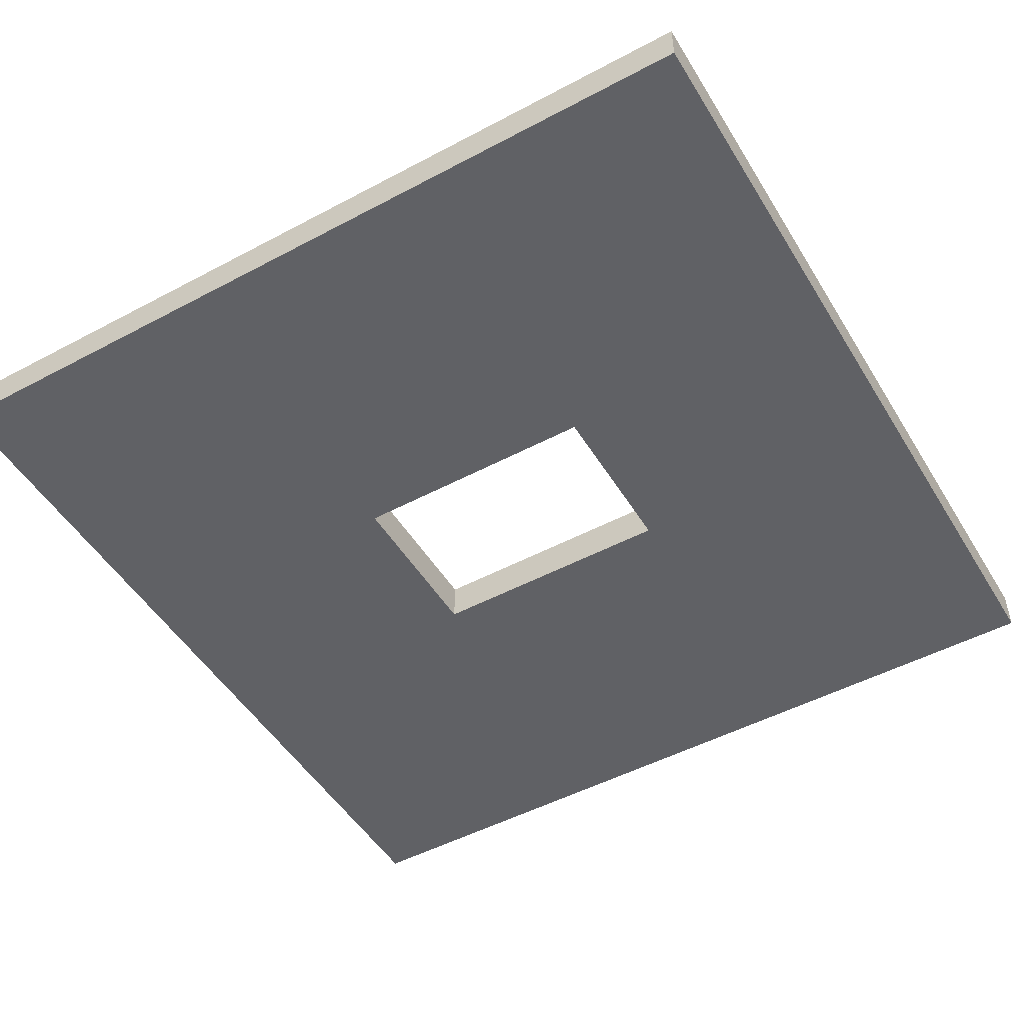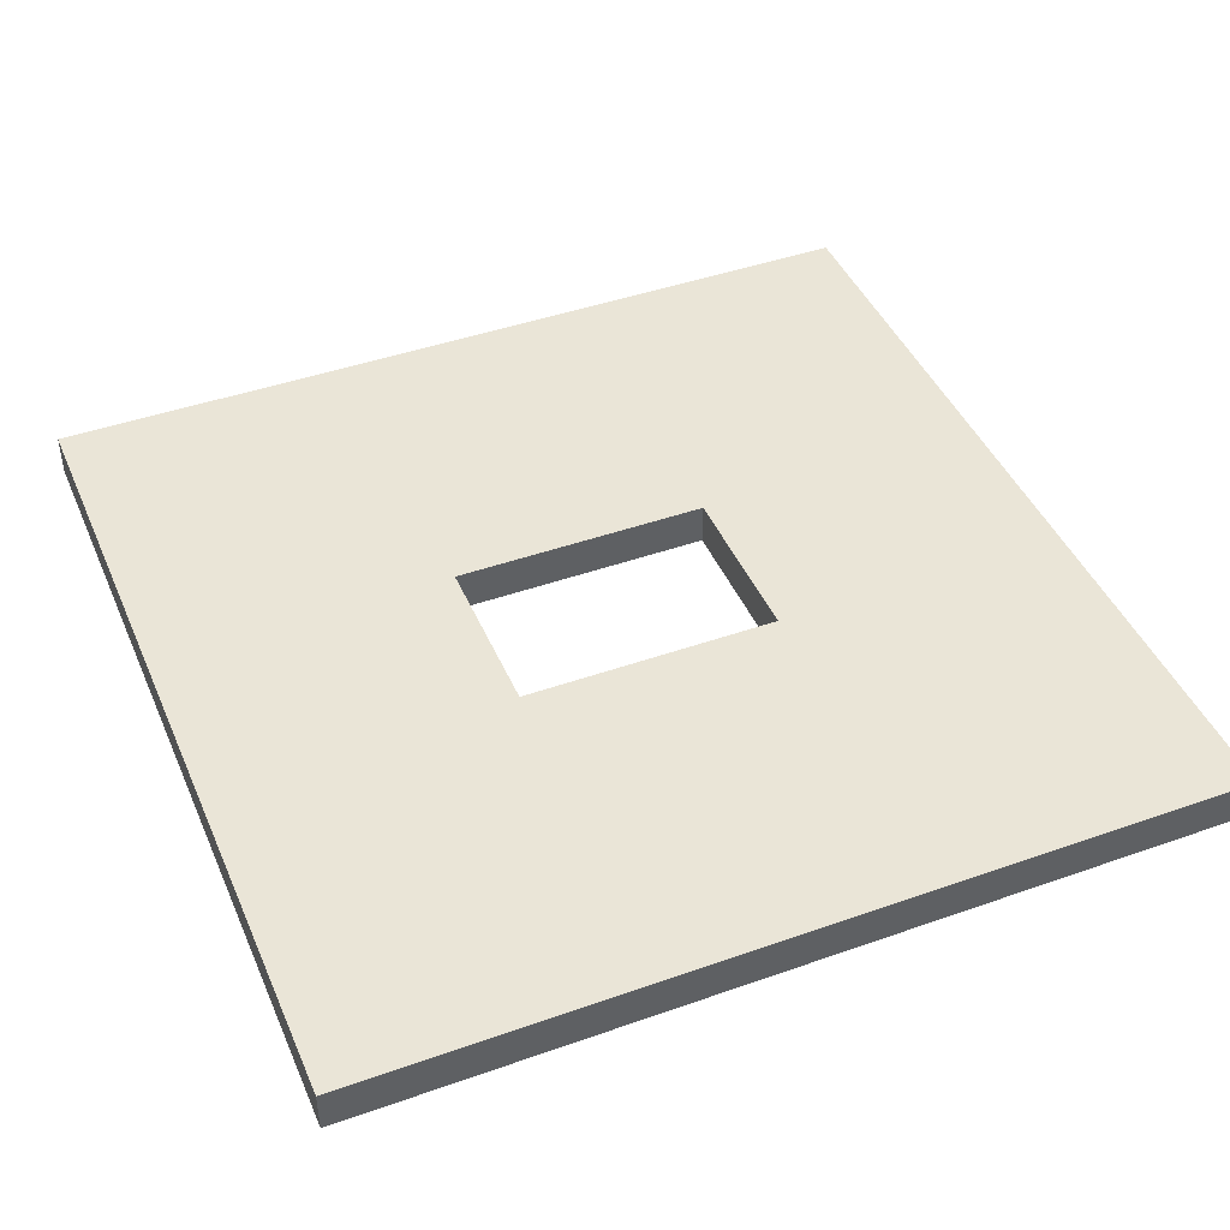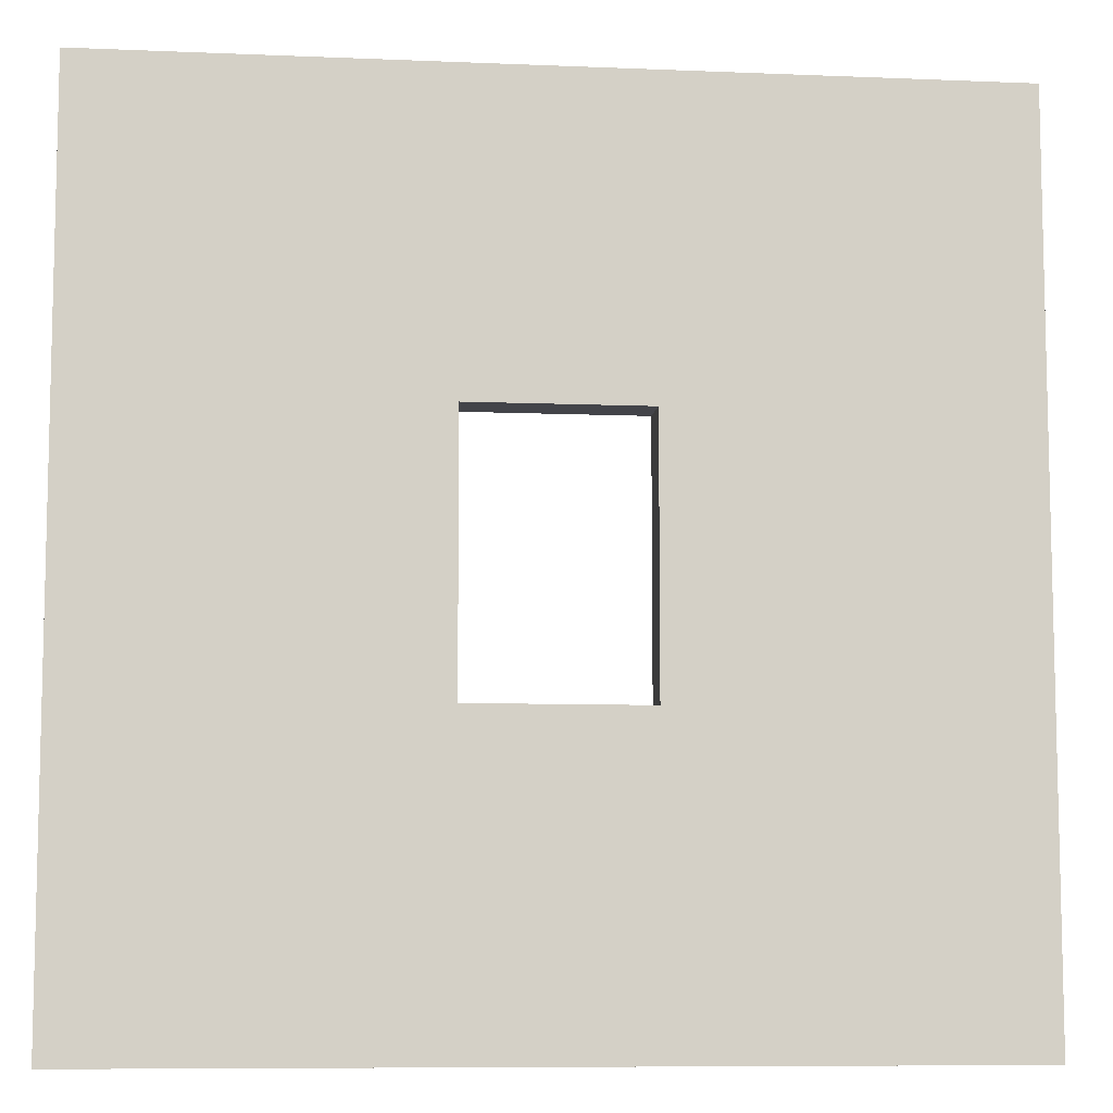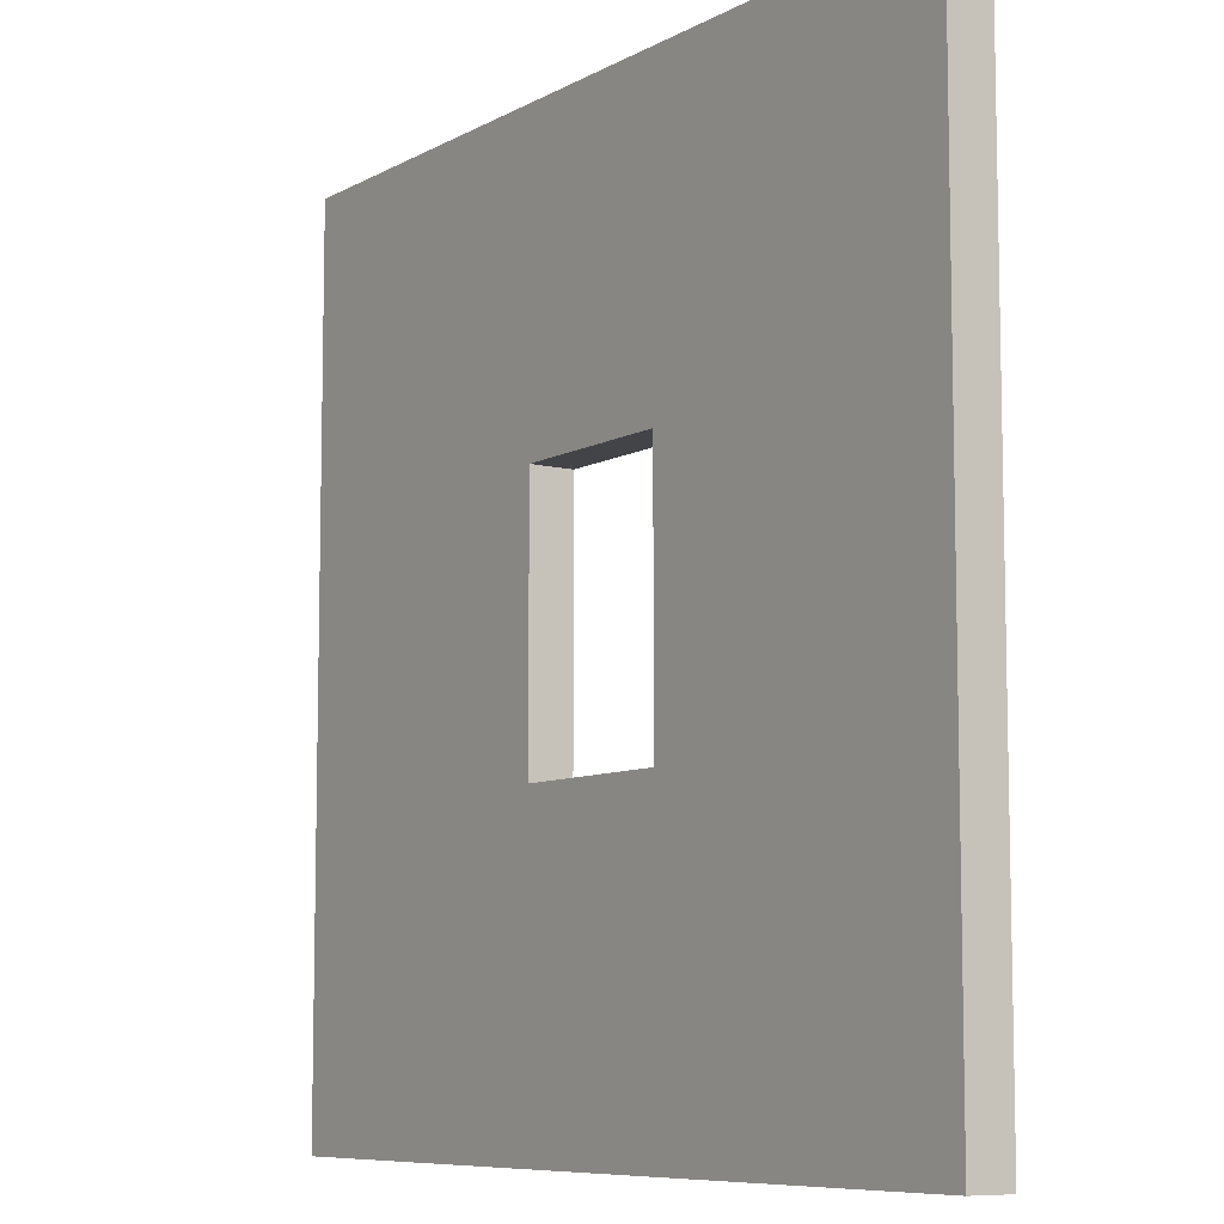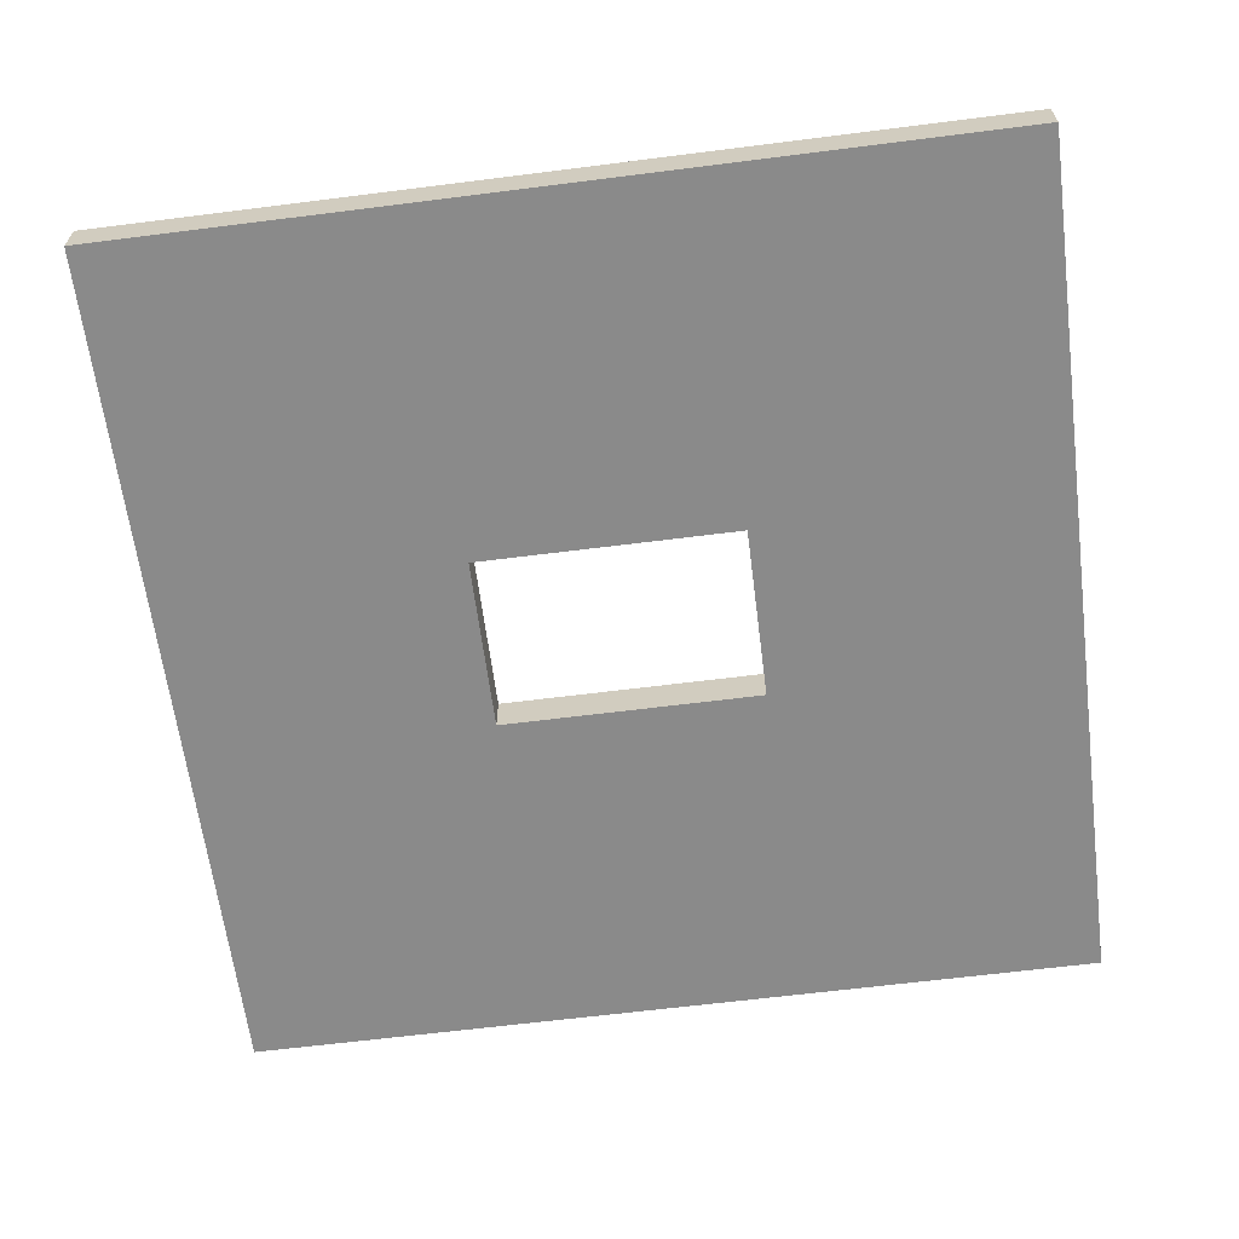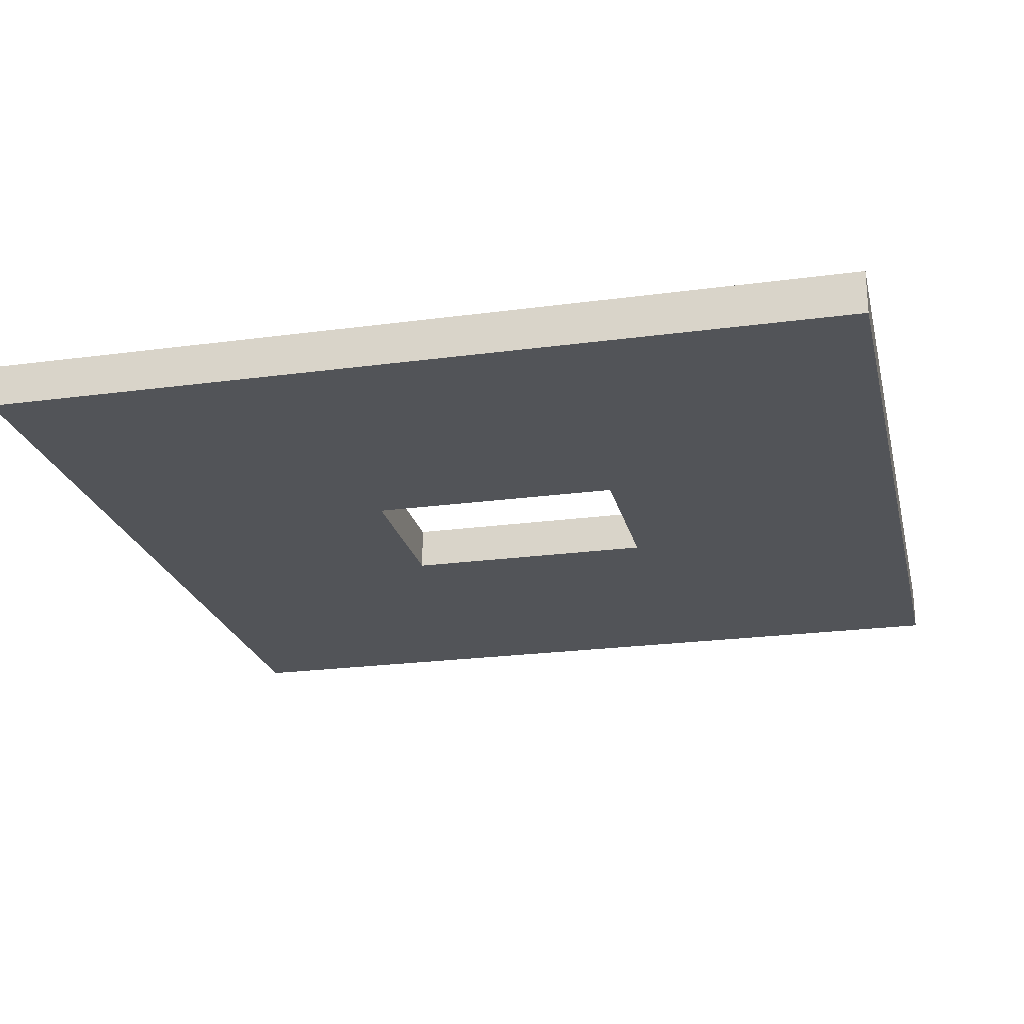
<metadata>
{"format":"obj","ext":"obj","renderer":"f3d","projection":"perspective","resolution":1024,"background":"white","views":[{"elev":-49.6,"azim":120.4,"up":"+Z"},{"elev":44.0,"azim":67.5,"up":"+Z"},{"elev":-8.5,"azim":-6.5,"up":"+Y"},{"elev":-8.2,"azim":-124.6,"up":"+Y"},{"elev":-63.6,"azim":-82.7,"up":"+Z"},{"elev":-22.8,"azim":103.0,"up":"+Z"}]}
</metadata>
<code>
v -1 -1.5 0
v -5 -5 0
v 5 -5 0
v -1 -1.5 0
v 5 -5 0
v 1 -1.5 0
v 1 -1.5 0
v 5 -5 0
v 5 5 0
v 1 -1.5 0
v 5 5 0
v 1 1.5 0
v 1 1.5 0
v 5 5 0
v -5 5 0
v 1 1.5 0
v -5 5 0
v -1 1.5 0
v -1 1.5 0
v -5 5 0
v -5 -5 0
v -1 1.5 0
v -5 -5 0
v -1 -1.5 0
v -5 -5 -0.5
v -1 -1.5 -0.5
v 1 -1.5 -0.5
v -5 -5 -0.5
v 1 -1.5 -0.5
v 5 -5 -0.5
v 5 -5 -0.5
v 1 -1.5 -0.5
v 1 1.5 -0.5
v 5 -5 -0.5
v 1 1.5 -0.5
v 5 5 -0.5
v 5 5 -0.5
v 1 1.5 -0.5
v -1 1.5 -0.5
v 5 5 -0.5
v -1 1.5 -0.5
v -5 5 -0.5
v -5 5 -0.5
v -1 1.5 -0.5
v -1 -1.5 -0.5
v -5 5 -0.5
v -1 -1.5 -0.5
v -5 -5 -0.5
v -1 -1.5 -0.5
v -1 -1.5 0
v 1 -1.5 0
v -1 -1.5 -0.5
v 1 -1.5 0
v 1 -1.5 -0.5
v 1 -1.5 -0.5
v 1 -1.5 0
v 1 1.5 0
v 1 -1.5 -0.5
v 1 1.5 0
v 1 1.5 -0.5
v 1 1.5 -0.5
v 1 1.5 0
v -1 1.5 0
v 1 1.5 -0.5
v -1 1.5 0
v -1 1.5 -0.5
v -1 1.5 -0.5
v -1 1.5 0
v -1 -1.5 0
v -1 1.5 -0.5
v -1 -1.5 0
v -1 -1.5 -0.5
v -5 -5 0
v -5 -5 -0.5
v 5 -5 -0.5
v -5 -5 0
v 5 -5 -0.5
v 5 -5 0
v 5 -5 0
v 5 -5 -0.5
v 5 5 -0.5
v 5 -5 0
v 5 5 -0.5
v 5 5 0
v 5 5 0
v 5 5 -0.5
v -5 5 -0.5
v 5 5 0
v -5 5 -0.5
v -5 5 0
v -5 5 0
v -5 5 -0.5
v -5 -5 -0.5
v -5 5 0
v -5 -5 -0.5
v -5 -5 0
f 1 2 3
f 4 5 6
f 7 8 9
f 10 11 12
f 13 14 15
f 16 17 18
f 19 20 21
f 22 23 24
f 25 26 27
f 28 29 30
f 31 32 33
f 34 35 36
f 37 38 39
f 40 41 42
f 43 44 45
f 46 47 48
f 49 50 51
f 52 53 54
f 55 56 57
f 58 59 60
f 61 62 63
f 64 65 66
f 67 68 69
f 70 71 72
f 73 74 75
f 76 77 78
f 79 80 81
f 82 83 84
f 85 86 87
f 88 89 90
f 91 92 93
f 94 95 96

</code>
